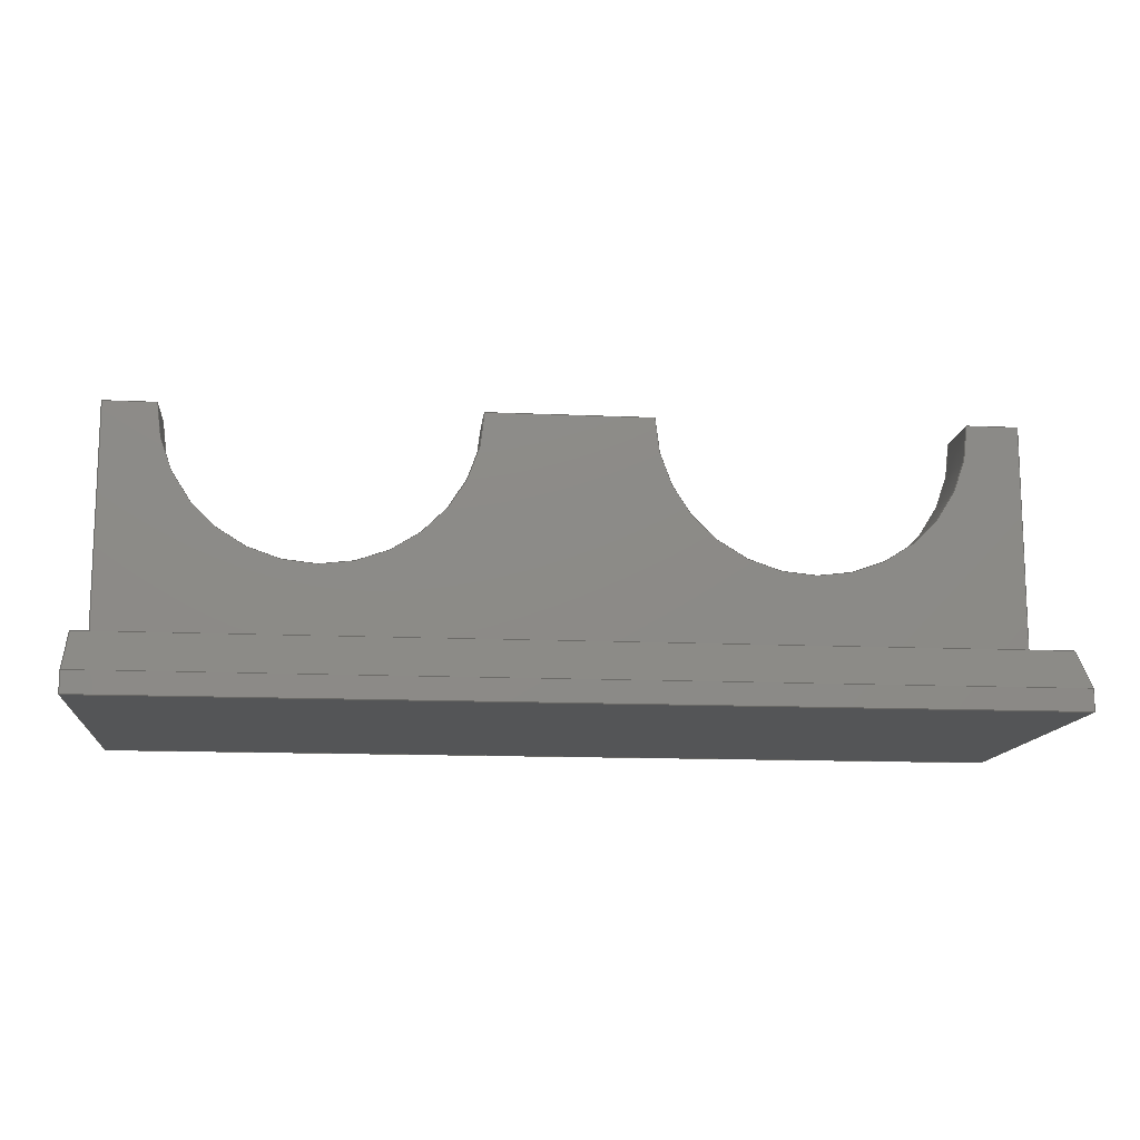
<metadata>
{"format":"step","ext":"step","renderer":"f3d","projection":"perspective","resolution":1024,"background":"white","views":[{"elev":-13.1,"azim":-6.0,"up":"+Z"}]}
</metadata>
<code>
ISO-10303-21;
DATA;
#1=MECHANICAL_DESIGN_GEOMETRIC_PRESENTATION_REPRESENTATION('',(#4),#475);
#2=SHAPE_REPRESENTATION_RELATIONSHIP('SRR','None',#482,#3);
#3=ADVANCED_BREP_SHAPE_REPRESENTATION('',(#5),#474);
#4=STYLED_ITEM('',(#491),#5);
#5=MANIFOLD_SOLID_BREP('\X2\30DC30C730A3\X0\4',#283);
#6=CIRCLE('',#299,7.5);
#7=CIRCLE('',#300,7.5);
#8=CIRCLE('',#304,7.5);
#9=CIRCLE('',#310,7.5);
#10=CYLINDRICAL_SURFACE('',#298,7.5);
#11=CYLINDRICAL_SURFACE('',#311,7.5);
#12=FACE_OUTER_BOUND('',#27,.T.);
#13=FACE_OUTER_BOUND('',#28,.T.);
#14=FACE_OUTER_BOUND('',#29,.T.);
#15=FACE_OUTER_BOUND('',#30,.T.);
#16=FACE_OUTER_BOUND('',#31,.T.);
#17=FACE_OUTER_BOUND('',#32,.T.);
#18=FACE_OUTER_BOUND('',#33,.T.);
#19=FACE_OUTER_BOUND('',#34,.T.);
#20=FACE_OUTER_BOUND('',#35,.T.);
#21=FACE_OUTER_BOUND('',#36,.T.);
#22=FACE_OUTER_BOUND('',#37,.T.);
#23=FACE_OUTER_BOUND('',#38,.T.);
#24=FACE_OUTER_BOUND('',#39,.T.);
#25=FACE_OUTER_BOUND('',#40,.T.);
#26=FACE_OUTER_BOUND('',#41,.T.);
#27=EDGE_LOOP('',(#177,#178,#179,#180));
#28=EDGE_LOOP('',(#181,#182,#183,#184));
#29=EDGE_LOOP('',(#185,#186,#187,#188,#189,#190,#191,#192,#193));
#30=EDGE_LOOP('',(#194,#195,#196,#197));
#31=EDGE_LOOP('',(#198,#199,#200,#201,#202,#203,#204,#205));
#32=EDGE_LOOP('',(#206,#207,#208,#209));
#33=EDGE_LOOP('',(#210,#211,#212,#213));
#34=EDGE_LOOP('',(#214,#215,#216,#217));
#35=EDGE_LOOP('',(#218,#219,#220,#221));
#36=EDGE_LOOP('',(#222,#223,#224,#225,#226,#227,#228,#229));
#37=EDGE_LOOP('',(#230,#231,#232,#233));
#38=EDGE_LOOP('',(#234,#235,#236,#237));
#39=EDGE_LOOP('',(#238,#239,#240,#241));
#40=EDGE_LOOP('',(#242,#243,#244,#245,#246,#247,#248,#249,#250));
#41=EDGE_LOOP('',(#251,#252,#253,#254));
#42=LINE('',#395,#77);
#43=LINE('',#397,#78);
#44=LINE('',#399,#79);
#45=LINE('',#400,#80);
#46=LINE('',#406,#81);
#47=LINE('',#410,#82);
#48=LINE('',#412,#83);
#49=LINE('',#414,#84);
#50=LINE('',#416,#85);
#51=LINE('',#418,#86);
#52=LINE('',#419,#87);
#53=LINE('',#421,#88);
#54=LINE('',#422,#89);
#55=LINE('',#425,#90);
#56=LINE('',#427,#91);
#57=LINE('',#428,#92);
#58=LINE('',#431,#93);
#59=LINE('',#433,#94);
#60=LINE('',#435,#95);
#61=LINE('',#439,#96);
#62=LINE('',#440,#97);
#63=LINE('',#443,#98);
#64=LINE('',#444,#99);
#65=LINE('',#447,#100);
#66=LINE('',#448,#101);
#67=LINE('',#451,#102);
#68=LINE('',#452,#103);
#69=LINE('',#457,#104);
#70=LINE('',#459,#105);
#71=LINE('',#460,#106);
#72=LINE('',#462,#107);
#73=LINE('',#465,#108);
#74=LINE('',#466,#109);
#75=LINE('',#468,#110);
#76=LINE('',#470,#111);
#77=VECTOR('',#320,10);
#78=VECTOR('',#321,10);
#79=VECTOR('',#322,10);
#80=VECTOR('',#323,10);
#81=VECTOR('',#330,10);
#82=VECTOR('',#333,10);
#83=VECTOR('',#334,10);
#84=VECTOR('',#335,10);
#85=VECTOR('',#336,10);
#86=VECTOR('',#337,10);
#87=VECTOR('',#338,10);
#88=VECTOR('',#339,10);
#89=VECTOR('',#340,10);
#90=VECTOR('',#343,10);
#91=VECTOR('',#344,10);
#92=VECTOR('',#345,10);
#93=VECTOR('',#348,10);
#94=VECTOR('',#349,10);
#95=VECTOR('',#350,10);
#96=VECTOR('',#355,10);
#97=VECTOR('',#356,10);
#98=VECTOR('',#359,10);
#99=VECTOR('',#360,10);
#100=VECTOR('',#363,10);
#101=VECTOR('',#364,10);
#102=VECTOR('',#367,10);
#103=VECTOR('',#368,10);
#104=VECTOR('',#373,10);
#105=VECTOR('',#374,10);
#106=VECTOR('',#375,10);
#107=VECTOR('',#378,10);
#108=VECTOR('',#381,10);
#109=VECTOR('',#382,10);
#110=VECTOR('',#385,10);
#111=VECTOR('',#388,10);
#112=VERTEX_POINT('',#393);
#113=VERTEX_POINT('',#394);
#114=VERTEX_POINT('',#396);
#115=VERTEX_POINT('',#398);
#116=VERTEX_POINT('',#402);
#117=VERTEX_POINT('',#404);
#118=VERTEX_POINT('',#408);
#119=VERTEX_POINT('',#409);
#120=VERTEX_POINT('',#411);
#121=VERTEX_POINT('',#413);
#122=VERTEX_POINT('',#415);
#123=VERTEX_POINT('',#417);
#124=VERTEX_POINT('',#420);
#125=VERTEX_POINT('',#424);
#126=VERTEX_POINT('',#426);
#127=VERTEX_POINT('',#430);
#128=VERTEX_POINT('',#432);
#129=VERTEX_POINT('',#434);
#130=VERTEX_POINT('',#438);
#131=VERTEX_POINT('',#442);
#132=VERTEX_POINT('',#446);
#133=VERTEX_POINT('',#450);
#134=VERTEX_POINT('',#454);
#135=VERTEX_POINT('',#456);
#136=VERTEX_POINT('',#458);
#137=VERTEX_POINT('',#464);
#138=EDGE_CURVE('',#112,#113,#42,.T.);
#139=EDGE_CURVE('',#112,#114,#43,.T.);
#140=EDGE_CURVE('',#115,#114,#44,.T.);
#141=EDGE_CURVE('',#113,#115,#45,.T.);
#142=EDGE_CURVE('',#113,#116,#6,.T.);
#143=EDGE_CURVE('',#117,#115,#7,.T.);
#144=EDGE_CURVE('',#116,#117,#46,.T.);
#145=EDGE_CURVE('',#118,#119,#47,.T.);
#146=EDGE_CURVE('',#120,#118,#48,.T.);
#147=EDGE_CURVE('',#120,#121,#49,.T.);
#148=EDGE_CURVE('',#122,#121,#50,.T.);
#149=EDGE_CURVE('',#122,#123,#51,.T.);
#150=EDGE_CURVE('',#114,#123,#52,.T.);
#151=EDGE_CURVE('',#124,#112,#53,.T.);
#152=EDGE_CURVE('',#124,#119,#54,.T.);
#153=EDGE_CURVE('',#125,#117,#55,.T.);
#154=EDGE_CURVE('',#125,#126,#56,.T.);
#155=EDGE_CURVE('',#116,#126,#57,.T.);
#156=EDGE_CURVE('',#123,#127,#58,.T.);
#157=EDGE_CURVE('',#127,#128,#59,.T.);
#158=EDGE_CURVE('',#128,#129,#60,.T.);
#159=EDGE_CURVE('',#129,#125,#8,.T.);
#160=EDGE_CURVE('',#130,#122,#61,.T.);
#161=EDGE_CURVE('',#130,#127,#62,.T.);
#162=EDGE_CURVE('',#121,#131,#63,.T.);
#163=EDGE_CURVE('',#131,#130,#64,.T.);
#164=EDGE_CURVE('',#132,#120,#65,.T.);
#165=EDGE_CURVE('',#132,#131,#66,.T.);
#166=EDGE_CURVE('',#133,#118,#67,.T.);
#167=EDGE_CURVE('',#133,#132,#68,.T.);
#168=EDGE_CURVE('',#126,#134,#9,.T.);
#169=EDGE_CURVE('',#134,#135,#69,.T.);
#170=EDGE_CURVE('',#135,#136,#70,.T.);
#171=EDGE_CURVE('',#136,#124,#71,.T.);
#172=EDGE_CURVE('',#134,#129,#72,.T.);
#173=EDGE_CURVE('',#119,#137,#73,.T.);
#174=EDGE_CURVE('',#137,#133,#74,.T.);
#175=EDGE_CURVE('',#136,#137,#75,.T.);
#176=EDGE_CURVE('',#135,#128,#76,.T.);
#177=ORIENTED_EDGE('',*,*,#138,.F.);
#178=ORIENTED_EDGE('',*,*,#139,.T.);
#179=ORIENTED_EDGE('',*,*,#140,.F.);
#180=ORIENTED_EDGE('',*,*,#141,.F.);
#181=ORIENTED_EDGE('',*,*,#142,.F.);
#182=ORIENTED_EDGE('',*,*,#141,.T.);
#183=ORIENTED_EDGE('',*,*,#143,.F.);
#184=ORIENTED_EDGE('',*,*,#144,.F.);
#185=ORIENTED_EDGE('',*,*,#145,.F.);
#186=ORIENTED_EDGE('',*,*,#146,.F.);
#187=ORIENTED_EDGE('',*,*,#147,.T.);
#188=ORIENTED_EDGE('',*,*,#148,.F.);
#189=ORIENTED_EDGE('',*,*,#149,.T.);
#190=ORIENTED_EDGE('',*,*,#150,.F.);
#191=ORIENTED_EDGE('',*,*,#139,.F.);
#192=ORIENTED_EDGE('',*,*,#151,.F.);
#193=ORIENTED_EDGE('',*,*,#152,.T.);
#194=ORIENTED_EDGE('',*,*,#153,.F.);
#195=ORIENTED_EDGE('',*,*,#154,.T.);
#196=ORIENTED_EDGE('',*,*,#155,.F.);
#197=ORIENTED_EDGE('',*,*,#144,.T.);
#198=ORIENTED_EDGE('',*,*,#156,.T.);
#199=ORIENTED_EDGE('',*,*,#157,.T.);
#200=ORIENTED_EDGE('',*,*,#158,.T.);
#201=ORIENTED_EDGE('',*,*,#159,.T.);
#202=ORIENTED_EDGE('',*,*,#153,.T.);
#203=ORIENTED_EDGE('',*,*,#143,.T.);
#204=ORIENTED_EDGE('',*,*,#140,.T.);
#205=ORIENTED_EDGE('',*,*,#150,.T.);
#206=ORIENTED_EDGE('',*,*,#160,.F.);
#207=ORIENTED_EDGE('',*,*,#161,.T.);
#208=ORIENTED_EDGE('',*,*,#156,.F.);
#209=ORIENTED_EDGE('',*,*,#149,.F.);
#210=ORIENTED_EDGE('',*,*,#162,.T.);
#211=ORIENTED_EDGE('',*,*,#163,.T.);
#212=ORIENTED_EDGE('',*,*,#160,.T.);
#213=ORIENTED_EDGE('',*,*,#148,.T.);
#214=ORIENTED_EDGE('',*,*,#164,.F.);
#215=ORIENTED_EDGE('',*,*,#165,.T.);
#216=ORIENTED_EDGE('',*,*,#162,.F.);
#217=ORIENTED_EDGE('',*,*,#147,.F.);
#218=ORIENTED_EDGE('',*,*,#166,.F.);
#219=ORIENTED_EDGE('',*,*,#167,.T.);
#220=ORIENTED_EDGE('',*,*,#164,.T.);
#221=ORIENTED_EDGE('',*,*,#146,.T.);
#222=ORIENTED_EDGE('',*,*,#155,.T.);
#223=ORIENTED_EDGE('',*,*,#168,.T.);
#224=ORIENTED_EDGE('',*,*,#169,.T.);
#225=ORIENTED_EDGE('',*,*,#170,.T.);
#226=ORIENTED_EDGE('',*,*,#171,.T.);
#227=ORIENTED_EDGE('',*,*,#151,.T.);
#228=ORIENTED_EDGE('',*,*,#138,.T.);
#229=ORIENTED_EDGE('',*,*,#142,.T.);
#230=ORIENTED_EDGE('',*,*,#154,.F.);
#231=ORIENTED_EDGE('',*,*,#159,.F.);
#232=ORIENTED_EDGE('',*,*,#172,.F.);
#233=ORIENTED_EDGE('',*,*,#168,.F.);
#234=ORIENTED_EDGE('',*,*,#173,.T.);
#235=ORIENTED_EDGE('',*,*,#174,.T.);
#236=ORIENTED_EDGE('',*,*,#166,.T.);
#237=ORIENTED_EDGE('',*,*,#145,.T.);
#238=ORIENTED_EDGE('',*,*,#171,.F.);
#239=ORIENTED_EDGE('',*,*,#175,.T.);
#240=ORIENTED_EDGE('',*,*,#173,.F.);
#241=ORIENTED_EDGE('',*,*,#152,.F.);
#242=ORIENTED_EDGE('',*,*,#174,.F.);
#243=ORIENTED_EDGE('',*,*,#175,.F.);
#244=ORIENTED_EDGE('',*,*,#170,.F.);
#245=ORIENTED_EDGE('',*,*,#176,.T.);
#246=ORIENTED_EDGE('',*,*,#157,.F.);
#247=ORIENTED_EDGE('',*,*,#161,.F.);
#248=ORIENTED_EDGE('',*,*,#163,.F.);
#249=ORIENTED_EDGE('',*,*,#165,.F.);
#250=ORIENTED_EDGE('',*,*,#167,.F.);
#251=ORIENTED_EDGE('',*,*,#169,.F.);
#252=ORIENTED_EDGE('',*,*,#172,.T.);
#253=ORIENTED_EDGE('',*,*,#158,.F.);
#254=ORIENTED_EDGE('',*,*,#176,.F.);
#255=PLANE('',#297);
#256=PLANE('',#301);
#257=PLANE('',#302);
#258=PLANE('',#303);
#259=PLANE('',#305);
#260=PLANE('',#306);
#261=PLANE('',#307);
#262=PLANE('',#308);
#263=PLANE('',#309);
#264=PLANE('',#312);
#265=PLANE('',#313);
#266=PLANE('',#314);
#267=PLANE('',#315);
#268=ADVANCED_FACE('',(#12),#255,.T.);
#269=ADVANCED_FACE('',(#13),#10,.F.);
#270=ADVANCED_FACE('',(#14),#256,.T.);
#271=ADVANCED_FACE('',(#15),#257,.T.);
#272=ADVANCED_FACE('',(#16),#258,.T.);
#273=ADVANCED_FACE('',(#17),#259,.T.);
#274=ADVANCED_FACE('',(#18),#260,.T.);
#275=ADVANCED_FACE('',(#19),#261,.T.);
#276=ADVANCED_FACE('',(#20),#262,.T.);
#277=ADVANCED_FACE('',(#21),#263,.F.);
#278=ADVANCED_FACE('',(#22),#11,.F.);
#279=ADVANCED_FACE('',(#23),#264,.T.);
#280=ADVANCED_FACE('',(#24),#265,.T.);
#281=ADVANCED_FACE('',(#25),#266,.T.);
#282=ADVANCED_FACE('',(#26),#267,.T.);
#283=CLOSED_SHELL('',(#268,#269,#270,#271,#272,#273,#274,#275,#276,#277,
#278,#279,#280,#281,#282));
#284=DERIVED_UNIT_ELEMENT(#286,1);
#285=DERIVED_UNIT_ELEMENT(#477,-3);
#286=(
MASS_UNIT()
NAMED_UNIT(*)
SI_UNIT(.KILO.,.GRAM.)
);
#287=DERIVED_UNIT((#284,#285));
#288=MEASURE_REPRESENTATION_ITEM('density measure',
POSITIVE_RATIO_MEASURE(1060),#287);
#289=PROPERTY_DEFINITION_REPRESENTATION(#294,#291);
#290=PROPERTY_DEFINITION_REPRESENTATION(#295,#292);
#291=REPRESENTATION('material name',(#293),#474);
#292=REPRESENTATION('density',(#288),#474);
#293=DESCRIPTIVE_REPRESENTATION_ITEM('ABS \X2\30DinfB930C130C330AF\X0\',
'ABS \X2\30DinfB930C130C330AF\X0\');
#294=PROPERTY_DEFINITION('material property','material name',#484);
#295=PROPERTY_DEFINITION('material property','density of part',#484);
#296=AXIS2_PLACEMENT_3D('placement',#391,#316,#317);
#297=AXIS2_PLACEMENT_3D('',#392,#318,#319);
#298=AXIS2_PLACEMENT_3D('',#401,#324,#325);
#299=AXIS2_PLACEMENT_3D('',#403,#326,#327);
#300=AXIS2_PLACEMENT_3D('',#405,#328,#329);
#301=AXIS2_PLACEMENT_3D('',#407,#331,#332);
#302=AXIS2_PLACEMENT_3D('',#423,#341,#342);
#303=AXIS2_PLACEMENT_3D('',#429,#346,#347);
#304=AXIS2_PLACEMENT_3D('',#436,#351,#352);
#305=AXIS2_PLACEMENT_3D('',#437,#353,#354);
#306=AXIS2_PLACEMENT_3D('',#441,#357,#358);
#307=AXIS2_PLACEMENT_3D('',#445,#361,#362);
#308=AXIS2_PLACEMENT_3D('',#449,#365,#366);
#309=AXIS2_PLACEMENT_3D('',#453,#369,#370);
#310=AXIS2_PLACEMENT_3D('',#455,#371,#372);
#311=AXIS2_PLACEMENT_3D('',#461,#376,#377);
#312=AXIS2_PLACEMENT_3D('',#463,#379,#380);
#313=AXIS2_PLACEMENT_3D('',#467,#383,#384);
#314=AXIS2_PLACEMENT_3D('',#469,#386,#387);
#315=AXIS2_PLACEMENT_3D('',#471,#389,#390);
#316=DIRECTION('axis',(0,0,1));
#317=DIRECTION('refdir',(1,0,0));
#318=DIRECTION('center_axis',(0,0,1));
#319=DIRECTION('ref_axis',(1,0,0));
#320=DIRECTION('',(-1,0,0));
#321=DIRECTION('',(0,1,0));
#322=DIRECTION('',(1,0,0));
#323=DIRECTION('',(0,1,0));
#324=DIRECTION('center_axis',(0,1,0));
#325=DIRECTION('ref_axis',(1,0,0));
#326=DIRECTION('center_axis',(0,1,0));
#327=DIRECTION('ref_axis',(1,0,0));
#328=DIRECTION('center_axis',(0,-1,0));
#329=DIRECTION('ref_axis',(1,0,0));
#330=DIRECTION('',(0,1,0));
#331=DIRECTION('center_axis',(1,0,0));
#332=DIRECTION('ref_axis',(0,0,-1));
#333=DIRECTION('',(0,0.7071,0.7071));
#334=DIRECTION('',(0,0,1));
#335=DIRECTION('',(0,1,0));
#336=DIRECTION('',(0,0,-1));
#337=DIRECTION('',(0,-1,0));
#338=DIRECTION('',(0,0,-1));
#339=DIRECTION('',(0,0,1));
#340=DIRECTION('',(0,-1,0));
#341=DIRECTION('center_axis',(0,0,1));
#342=DIRECTION('ref_axis',(1,0,0));
#343=DIRECTION('',(1,0,0));
#344=DIRECTION('',(0,-1,0));
#345=DIRECTION('',(-1,0,0));
#346=DIRECTION('center_axis',(0,1,0));
#347=DIRECTION('ref_axis',(1,0,0));
#348=DIRECTION('',(-1,0,0));
#349=DIRECTION('',(0,0,1));
#350=DIRECTION('',(1,0,0));
#351=DIRECTION('center_axis',(0,-1,0));
#352=DIRECTION('ref_axis',(1,0,0));
#353=DIRECTION('center_axis',(0,0,1));
#354=DIRECTION('ref_axis',(-1,0,0));
#355=DIRECTION('',(1,0,0));
#356=DIRECTION('',(0,-1,0));
#357=DIRECTION('center_axis',(0,1,0));
#358=DIRECTION('ref_axis',(0,0,1));
#359=DIRECTION('',(-1,0,0));
#360=DIRECTION('',(0,0,1));
#361=DIRECTION('center_axis',(0,0,-1));
#362=DIRECTION('ref_axis',(-1,0,0));
#363=DIRECTION('',(1,0,0));
#364=DIRECTION('',(0,1,0));
#365=DIRECTION('center_axis',(0,-1,0));
#366=DIRECTION('ref_axis',(0,0,-1));
#367=DIRECTION('',(1,0,0));
#368=DIRECTION('',(0,0,-1));
#369=DIRECTION('center_axis',(0,1,0));
#370=DIRECTION('ref_axis',(1,0,0));
#371=DIRECTION('center_axis',(0,1,0));
#372=DIRECTION('ref_axis',(1,0,0));
#373=DIRECTION('',(-1,0,0));
#374=DIRECTION('',(0,0,-1));
#375=DIRECTION('',(1,0,0));
#376=DIRECTION('center_axis',(0,1,0));
#377=DIRECTION('ref_axis',(1,0,0));
#378=DIRECTION('',(0,1,0));
#379=DIRECTION('center_axis',(0,-0.7071,0.7071));
#380=DIRECTION('ref_axis',(1,0,0));
#381=DIRECTION('',(-1,0,0));
#382=DIRECTION('',(0,-0.7071,-0.7071));
#383=DIRECTION('center_axis',(0,0,1));
#384=DIRECTION('ref_axis',(-1,0,0));
#385=DIRECTION('',(0,-1,0));
#386=DIRECTION('center_axis',(-1,0,0));
#387=DIRECTION('ref_axis',(0,0,1));
#388=DIRECTION('',(0,1,0));
#389=DIRECTION('center_axis',(0,0,1));
#390=DIRECTION('ref_axis',(1,0,0));
#391=CARTESIAN_POINT('',(0,0,0));
#392=CARTESIAN_POINT('Origin',(30.5,0,10));
#393=CARTESIAN_POINT('',(33,0,10));
#394=CARTESIAN_POINT('',(30.5,0,10));
#395=CARTESIAN_POINT('',(33,0,10));
#396=CARTESIAN_POINT('',(33,3,10));
#397=CARTESIAN_POINT('',(33,0,10));
#398=CARTESIAN_POINT('',(30.5,3,10));
#399=CARTESIAN_POINT('',(33,3,10));
#400=CARTESIAN_POINT('',(30.5,0,10));
#401=CARTESIAN_POINT('Origin',(23,0,10));
#402=CARTESIAN_POINT('',(15.5,0,9.923));
#403=CARTESIAN_POINT('Origin',(23,0,10));
#404=CARTESIAN_POINT('',(15.5,3,9.923));
#405=CARTESIAN_POINT('Origin',(23,3,10));
#406=CARTESIAN_POINT('',(15.5,0,9.923));
#407=CARTESIAN_POINT('Origin',(33,0,10));
#408=CARTESIAN_POINT('',(33,-8,-4));
#409=CARTESIAN_POINT('',(33,-6,-2));
#410=CARTESIAN_POINT('',(33,-2,2));
#411=CARTESIAN_POINT('',(33,-8,-5));
#412=CARTESIAN_POINT('',(33,-8,-5));
#413=CARTESIAN_POINT('',(33,8,-5));
#414=CARTESIAN_POINT('',(33,0,-5));
#415=CARTESIAN_POINT('',(33,8,-2));
#416=CARTESIAN_POINT('',(33,8,-5));
#417=CARTESIAN_POINT('',(33,3,-2));
#418=CARTESIAN_POINT('',(33,0,-2));
#419=CARTESIAN_POINT('',(33,3,-5));
#420=CARTESIAN_POINT('',(33,0,-2));
#421=CARTESIAN_POINT('',(33,0,-5));
#422=CARTESIAN_POINT('',(33,0,-2));
#423=CARTESIAN_POINT('Origin',(10,0,9.923));
#424=CARTESIAN_POINT('',(7.5,3,9.923));
#425=CARTESIAN_POINT('',(15.5,3,9.923));
#426=CARTESIAN_POINT('',(7.5,0,9.923));
#427=CARTESIAN_POINT('',(7.5,0,9.923));
#428=CARTESIAN_POINT('',(12.5,0,9.923));
#429=CARTESIAN_POINT('Origin',(0,3,2.5));
#430=CARTESIAN_POINT('',(-10,3,-2));
#431=CARTESIAN_POINT('',(8,3,-2));
#432=CARTESIAN_POINT('',(-10,3,9.923));
#433=CARTESIAN_POINT('',(-10,3,0));
#434=CARTESIAN_POINT('',(-7.5,3,9.923));
#435=CARTESIAN_POINT('',(-7.5,3,9.923));
#436=CARTESIAN_POINT('Origin',(0,3,10));
#437=CARTESIAN_POINT('Origin',(10,0,-2));
#438=CARTESIAN_POINT('',(-10,8,-2));
#439=CARTESIAN_POINT('',(-10,8,-2));
#440=CARTESIAN_POINT('',(-10,0,-2));
#441=CARTESIAN_POINT('Origin',(0,8,-3.5));
#442=CARTESIAN_POINT('',(-10,8,-5));
#443=CARTESIAN_POINT('',(10,8,-5));
#444=CARTESIAN_POINT('',(-10,8,9.923));
#445=CARTESIAN_POINT('Origin',(10,0,-5));
#446=CARTESIAN_POINT('',(-10,-8,-5));
#447=CARTESIAN_POINT('',(-10,-8,-5));
#448=CARTESIAN_POINT('',(-10,0,-5));
#449=CARTESIAN_POINT('Origin',(0,-8,-3.5));
#450=CARTESIAN_POINT('',(-10,-8,-4));
#451=CARTESIAN_POINT('',(5,-8,-4));
#452=CARTESIAN_POINT('',(-10,-8,9.923));
#453=CARTESIAN_POINT('Origin',(0,0,2.5));
#454=CARTESIAN_POINT('',(-7.5,0,9.923));
#455=CARTESIAN_POINT('Origin',(0,0,10));
#456=CARTESIAN_POINT('',(-10,0,9.923));
#457=CARTESIAN_POINT('',(-7.5,0,9.923));
#458=CARTESIAN_POINT('',(-10,0,-2));
#459=CARTESIAN_POINT('',(-10,0,0));
#460=CARTESIAN_POINT('',(28,0,-2));
#461=CARTESIAN_POINT('Origin',(0,0,10));
#462=CARTESIAN_POINT('',(-7.5,0,9.923));
#463=CARTESIAN_POINT('Origin',(5,-7,-3));
#464=CARTESIAN_POINT('',(-10,-6,-2));
#465=CARTESIAN_POINT('',(5,-6,-2));
#466=CARTESIAN_POINT('',(-10,-5.75,-1.75));
#467=CARTESIAN_POINT('Origin',(10,0,-2));
#468=CARTESIAN_POINT('',(-10,0,-2));
#469=CARTESIAN_POINT('Origin',(-10,0,-5));
#470=CARTESIAN_POINT('',(-10,0,9.923));
#471=CARTESIAN_POINT('Origin',(-10,0,9.923));
#472=UNCERTAINTY_MEASURE_WITH_UNIT(LENGTH_MEASURE(0.01),#476,
'DISTANCE_ACCURACY_VALUE',
'Maximum model space distance between geometric entities at asserted c
onnectivities');
#473=UNCERTAINTY_MEASURE_WITH_UNIT(LENGTH_MEASURE(0.01),#476,
'DISTANCE_ACCURACY_VALUE',
'Maximum model space distance between geometric entities at asserted c
onnectivities');
#474=(
GEOMETRIC_REPRESENTATION_CONTEXT(3)
GLOBAL_UNCERTAINTY_ASSIGNED_CONTEXT((#472))
GLOBAL_UNIT_ASSIGNED_CONTEXT((#476,#478,#479))
REPRESENTATION_CONTEXT('','3D')
);
#475=(
GEOMETRIC_REPRESENTATION_CONTEXT(3)
GLOBAL_UNCERTAINTY_ASSIGNED_CONTEXT((#473))
GLOBAL_UNIT_ASSIGNED_CONTEXT((#476,#478,#479))
REPRESENTATION_CONTEXT('','3D')
);
#476=(
LENGTH_UNIT()
NAMED_UNIT(*)
SI_UNIT(.MILLI.,.METRE.)
);
#477=(
LENGTH_UNIT()
NAMED_UNIT(*)
SI_UNIT($,.METRE.)
);
#478=(
NAMED_UNIT(*)
PLANE_ANGLE_UNIT()
SI_UNIT($,.RADIAN.)
);
#479=(
NAMED_UNIT(*)
SI_UNIT($,.STERADIAN.)
SOLID_ANGLE_UNIT()
);
#480=SHAPE_DEFINITION_REPRESENTATION(#481,#482);
#481=PRODUCT_DEFINITION_SHAPE('',$,#484);
#482=SHAPE_REPRESENTATION('',(#296),#474);
#483=PRODUCT_DEFINITION_CONTEXT('part definition',#488,'design');
#484=PRODUCT_DEFINITION('(\X2\672A4FDD5B58\X0\)','(\X2\672A4FDD5B58\X0\)',
#485,#483);
#485=PRODUCT_DEFINITION_FORMATION('',$,#490);
#486=PRODUCT_RELATED_PRODUCT_CATEGORY('(\X2\672A4FDD5B58\X0\)',
'(\X2\672A4FDD5B58\X0\)',(#490));
#487=APPLICATION_PROTOCOL_DEFINITION('international standard',
'automotive_design',2009,#488);
#488=APPLICATION_CONTEXT(
'Core Data for Automotive Mechanical Design Process');
#489=PRODUCT_CONTEXT('part definition',#488,'mechanical');
#490=PRODUCT('(\X2\672A4FDD5B58\X0\)','(\X2\672A4FDD5B58\X0\)',$,(#489));
#491=PRESENTATION_STYLE_ASSIGNMENT((#492));
#492=SURFACE_STYLE_USAGE(.BOTH.,#493);
#493=SURFACE_SIDE_STYLE('',(#494));
#494=SURFACE_STYLE_FILL_AREA(#495);
#495=FILL_AREA_STYLE('ABS(\X2\767D\X0\)',(#496));
#496=FILL_AREA_STYLE_COLOUR('ABS(\X2\767D\X0\)',#497);
#497=COLOUR_RGB('ABS(\X2\767D\X0\)',0.9647,0.9647,
0.9529);
ENDSEC;
END-ISO-10303-21;

</code>
